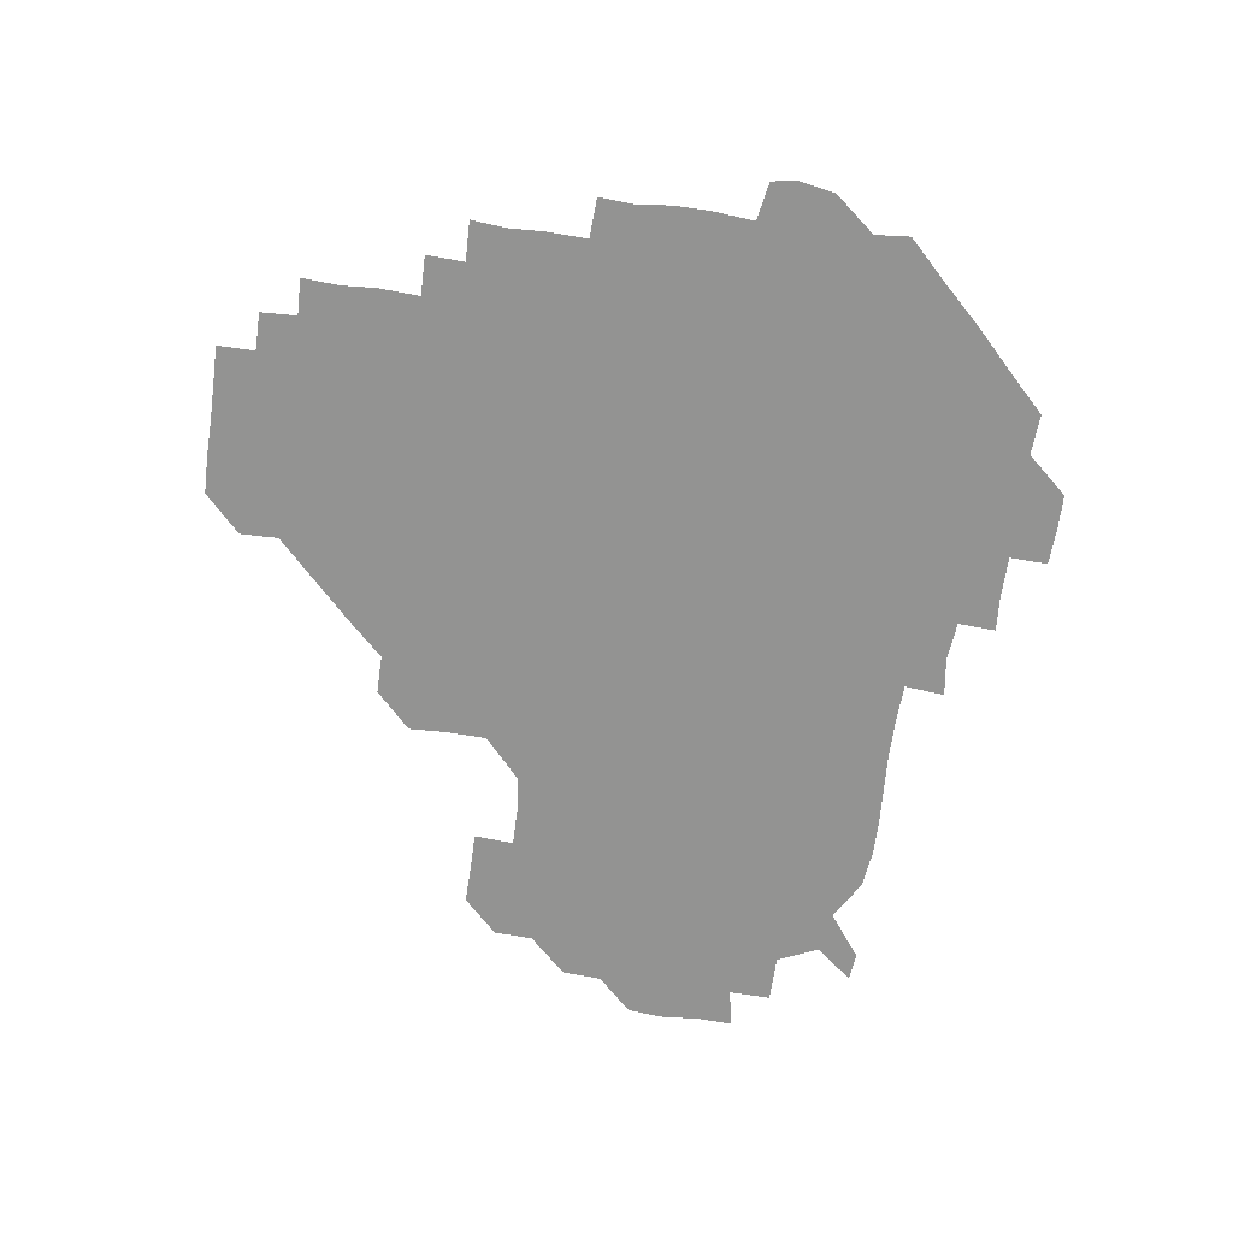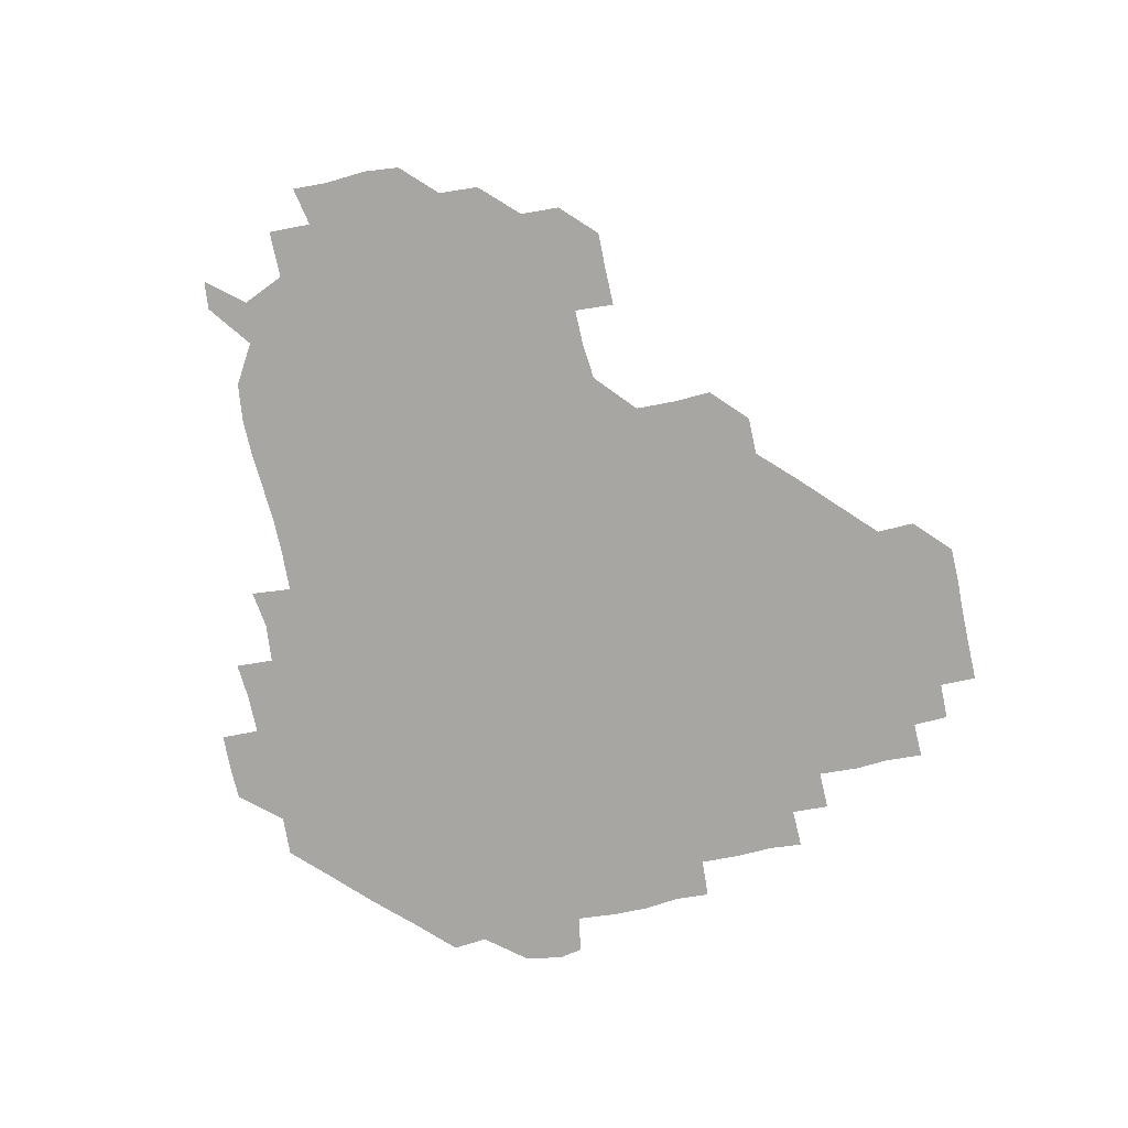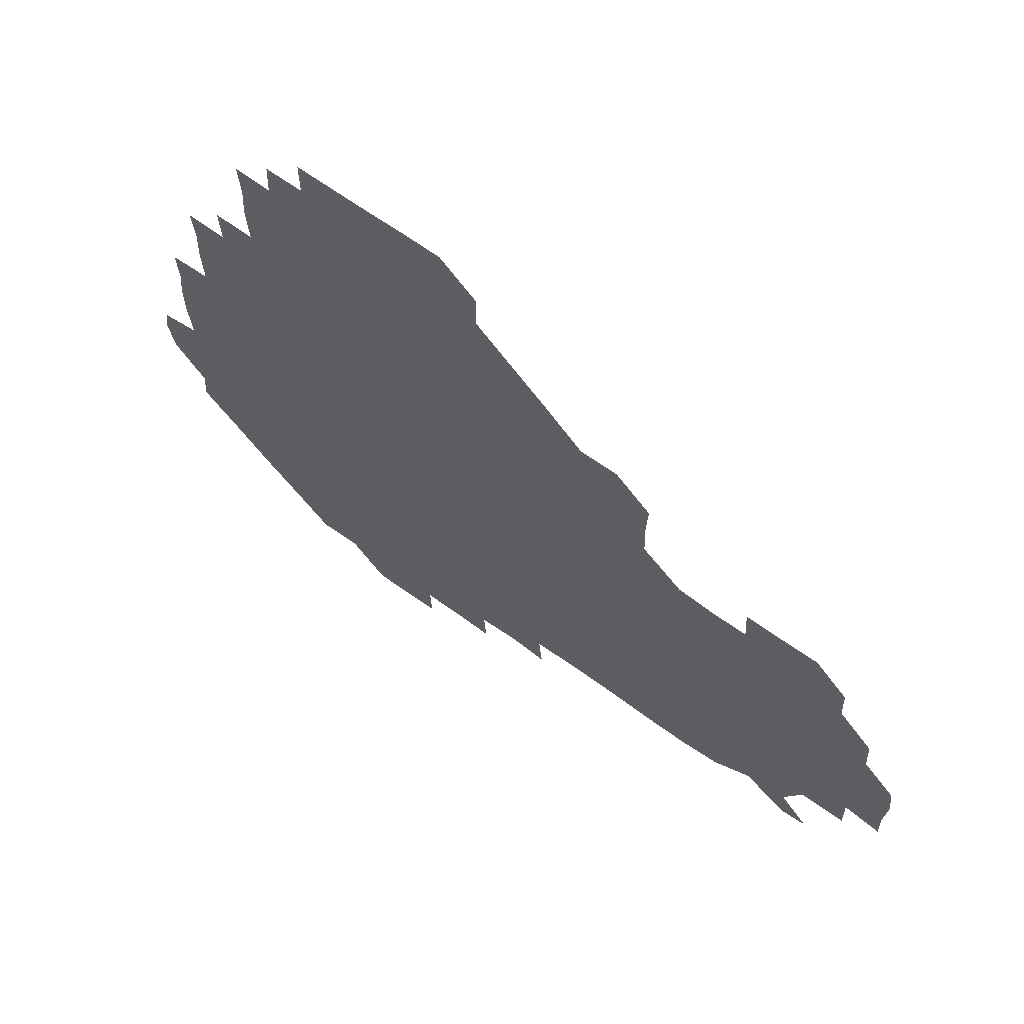
<metadata>
{"format":"obj","ext":"obj","renderer":"f3d","projection":"perspective","resolution":1024,"background":"white","views":[{"elev":-66.6,"azim":-97.8,"up":"+Z"},{"elev":-74.1,"azim":102.5,"up":"+Z"},{"elev":65.4,"azim":36.1,"up":"+Y"}]}
</metadata>
<code>
v 241.5 183 0
v 238.6 198.2 0
v 240.4 208 0
v 253.7 152.5 0
v 254.9 166.5 0
v 255.1 180.7 0
v 256.3 195.6 0
v 255.7 210.7 0
v 254.3 227.3 0
v 254.1 241.9 0
v 255.6 255.9 0
v 254.7 270.3 0
v 269.5 136.6 0
v 271.6 151.6 0
v 271.9 166.1 0
v 272.5 180.9 0
v 270.7 196 0
v 270.9 210.6 0
v 271.3 225.7 0
v 272.4 241 0
v 271.6 256 0
v 270.9 271.1 0
v 270.3 287.5 0
v 270.9 302 0
v 269.6 316.1 0
v 284.6 120.8 0
v 286.2 136.2 0
v 287.4 151.4 0
v 287.5 166.1 0
v 286.3 181 0
v 286.1 196 0
v 286.5 210.9 0
v 285.6 226 0
v 286.5 240.7 0
v 286.8 255.7 0
v 286.5 270.6 0
v 286.2 285.9 0
v 286.1 300.8 0
v 285.9 315.7 0
v 285.1 331.1 0
v 300.3 105.5 0
v 301.3 121.3 0
v 301.7 136.5 0
v 301.8 151.3 0
v 301.8 166 0
v 301.5 180.9 0
v 301.5 195.9 0
v 301.2 210.9 0
v 301.4 226 0
v 300.8 240.9 0
v 301.9 255.5 0
v 301.6 270.5 0
v 301.3 285.6 0
v 300.4 301.3 0
v 301.2 315.7 0
v 301.2 330.8 0
v 300.3 347.2 0
v 301.1 361.4 0
v 300.2 376.4 0
v 315.4 90.4 0
v 316.1 106.1 0
v 316.3 121.3 0
v 316.3 136.2 0
v 316.5 151.3 0
v 316.6 166.1 0
v 316.4 180.9 0
v 316.2 195.9 0
v 316.4 210.9 0
v 316.6 225.8 0
v 316.7 240.7 0
v 316.2 255.8 0
v 315.9 271.1 0
v 316.2 285.8 0
v 316.2 300.7 0
v 315.3 316.4 0
v 316.3 330.8 0
v 316.5 345.8 0
v 316.3 360.8 0
v 315 376.1 0
v 315.6 390.6 0
v 332.1 91.3 0
v 331.5 106.5 0
v 331.3 121.3 0
v 331.3 136.4 0
v 331.2 151.2 0
v 331.4 166.1 0
v 331.3 181 0
v 331.4 195.9 0
v 331.1 210.9 0
v 331.2 225.9 0
v 331.5 240.6 0
v 330.7 256.1 0
v 331.8 270.2 0
v 331.2 285.7 0
v 330.8 301.2 0
v 331.2 315.9 0
v 331.2 330.8 0
v 331 346 0
v 331.1 360.9 0
v 331.1 375.9 0
v 330.9 390.7 0
v 330.8 405.9 0
v 346.7 74.66 0
v 346.2 91.32 0
v 346.1 106.4 0
v 346.4 121.8 0
v 346.3 136.5 0
v 346.1 151.2 0
v 346.2 166.2 0
v 346.1 181 0
v 346.3 195.9 0
v 346.2 210.9 0
v 346.4 225.7 0
v 346.1 240.8 0
v 346.6 255.4 0
v 346.2 270.6 0
v 346 286.2 0
v 346.2 300.7 0
v 346.1 315.9 0
v 346.2 330.8 0
v 346.1 345.9 0
v 345.9 361.1 0
v 346.4 375.7 0
v 345.6 391.2 0
v 346 405.7 0
v 361 74.52 0
v 360.6 92.03 0
v 361 106.5 0
v 361.1 121.9 0
v 361 136.3 0
v 361 151.1 0
v 361 166.1 0
v 361 181 0
v 361 196 0
v 361.1 210.9 0
v 361.1 225.9 0
v 361.1 240.9 0
v 361.1 255.8 0
v 361.4 270 0
v 360.7 286.4 0
v 360.9 301.7 0
v 361.1 315.9 0
v 360.9 331.2 0
v 361.1 345.9 0
v 361 361 0
v 361.2 375.8 0
v 361.1 390.9 0
v 361.1 405.7 0
v 375.7 75.16 0
v 375.2 90.62 0
v 375.7 106.7 0
v 375.5 122.4 0
v 375.9 136.3 0
v 375.9 151.1 0
v 375.9 166 0
v 376 181 0
v 376 195.9 0
v 376 210.9 0
v 376 226 0
v 375.9 240.9 0
v 376.4 255.4 0
v 376.2 270.4 0
v 376 285.3 0
v 375.6 301.6 0
v 376 316.2 0
v 376 331.1 0
v 376.1 345.8 0
v 376 360.8 0
v 376 375.8 0
v 376 391 0
v 376 406.1 0
v 391.7 90.86 0
v 390.5 107.1 0
v 391 121.2 0
v 390.6 136.5 0
v 390.6 151.4 0
v 390.9 166 0
v 390.9 181.1 0
v 390.9 195.9 0
v 391.1 211 0
v 391 226.1 0
v 391 240.8 0
v 391.1 255.7 0
v 391 270.9 0
v 391 286 0
v 390.9 301 0
v 390.7 316.8 0
v 390.9 331.3 0
v 391 346 0
v 391 360.8 0
v 391 376.1 0
v 391 390.9 0
v 391.1 405.9 0
v 406.7 89.84 0
v 405.8 105.3 0
v 405.6 121.4 0
v 405.6 136.3 0
v 405.8 151.1 0
v 405.6 166.5 0
v 405.4 181.3 0
v 405.7 196.1 0
v 405.4 211 0
v 405.9 226 0
v 405.8 240.9 0
v 405.9 255.5 0
v 406 270.5 0
v 406 285.4 0
v 406 300.7 0
v 406.1 315.6 0
v 406 330.7 0
v 405.9 345.9 0
v 406.1 361.5 0
v 405.9 376 0
v 406.2 391.5 0
v 421.8 106.8 0
v 421 121.3 0
v 421 135.9 0
v 420.3 151.6 0
v 420.7 166.2 0
v 420.9 181 0
v 420.9 196 0
v 420.7 211.1 0
v 420.7 225.9 0
v 421 241 0
v 420.6 255.7 0
v 420.7 270.4 0
v 420.9 285.7 0
v 420.8 300.2 0
v 420.9 316.3 0
v 421 331.1 0
v 421 346.1 0
v 421.1 361.3 0
v 437.3 104.8 0
v 435.8 121.2 0
v 435.1 136.7 0
v 435.3 151.4 0
v 435.3 166.2 0
v 435.4 181.1 0
v 435.7 196 0
v 435.9 210.9 0
v 435.5 226 0
v 435.6 240.9 0
v 435.6 255.8 0
v 435.7 270.6 0
v 435.9 285.8 0
v 435.9 300.7 0
v 435.8 315.4 0
v 436 330.9 0
v 436.2 346.7 0
v 452.2 122 0
v 451 136.2 0
v 451 151 0
v 450.2 166.4 0
v 450.5 181 0
v 451.5 195.7 0
v 450 211.5 0
v 450.3 226 0
v 450.4 240.9 0
v 450.5 255.8 0
v 450.6 270.7 0
v 450.6 285.5 0
v 450.6 300.4 0
v 451 315.9 0
v 451.4 331.1 0
v 467.8 122 0
v 466.4 136.1 0
v 465.6 151.3 0
v 466.4 165.8 0
v 465.7 181.1 0
v 466.4 195.7 0
v 465.7 211.2 0
v 465.4 226.1 0
v 465.6 241 0
v 465.5 256 0
v 464.9 270.6 0
v 465.4 285.4 0
v 465.7 300.7 0
v 465.5 315.5 0
v 467 331.3 0
v 483.2 121.2 0
v 480.4 136.9 0
v 481.5 150.9 0
v 480.8 166.1 0
v 481.5 180.8 0
v 481.1 195.9 0
v 481.1 210.9 0
v 480.1 226.2 0
v 480.2 240.9 0
v 480.7 255.9 0
v 480.6 271.1 0
v 481.6 285.4 0
v 481.1 301.8 0
v 481.7 317.1 0
v 498.1 120.4 0
v 495.4 136.6 0
v 496.5 150.7 0
v 495.7 166.1 0
v 496.5 180.6 0
v 495.7 196.2 0
v 495.7 211.1 0
v 495.3 226 0
v 495.9 241 0
v 496.1 255.8 0
v 498.4 270.4 0
v 512.7 120.4 0
v 510.5 136.4 0
v 510.5 151.4 0
v 510.8 166.2 0
v 510.4 181.4 0
v 510.4 196.4 0
v 510.2 211.3 0
v 509.1 226.2 0
v 510 240.4 0
v 510.3 255.1 0
v 513 269 0
v 528.3 122.3 0
v 527 136 0
v 525.4 151.5 0
v 525.6 166.2 0
v 525.5 181.1 0
v 525.9 196.1 0
v 525 211.6 0
v 525 226.2 0
v 523.8 240.8 0
v 523.7 254 0
v 528.3 268.9 0
v 527.2 285 0
v 544.3 131.9 0
v 544.4 137.1 0
v 541.3 151.3 0
v 540.5 166.1 0
v 539.1 181.5 0
v 539.5 196.1 0
v 540.7 210.7 0
v 539.4 225.7 0
v 540 240.6 0
v 540.3 255 0
v 540.7 269.9 0
v 542 285 0
v 562.2 118.5 0
v 551 136.6 0
v 555.8 150.1 0
v 555.5 166.2 0
v 555.6 180.7 0
v 556.7 195.7 0
v 556.4 210.8 0
v 555.8 226.2 0
v 557.2 241.3 0
v 554.7 256.1 0
v 555.6 270.1 0
v 557.8 285.3 0
v 573.8 119.8 0
v 561.4 134.7 0
v 568.9 151.5 0
v 571.1 166.2 0
v 570.5 180.7 0
v 570.5 195.5 0
v 570.5 211 0
v 571 226.1 0
v 571.5 240.3 0
v 572.6 255.6 0
v 571.8 271.4 0
v 587.9 151.7 0
v 587.4 168.8 0
v 585.5 181.8 0
v 583.3 196.2 0
v 586.2 209.2 0
v 588.3 224.4 0
v 587.3 240.4 0
v 603.1 165.7 0
v 602.5 179.6 0
v 603.6 196.4 0
v 602.1 210.4 0
f 5 6 1
f 1 6 2
f 6 7 2
f 2 7 3
f 7 8 3
f 13 14 4
f 4 14 5
f 14 15 5
f 5 15 6
f 15 16 6
f 6 16 7
f 16 17 7
f 7 17 8
f 17 18 8
f 8 18 9
f 18 19 9
f 9 19 10
f 19 20 10
f 10 20 11
f 20 21 11
f 11 21 12
f 21 22 12
f 26 27 13
f 13 27 14
f 27 28 14
f 14 28 15
f 28 29 15
f 15 29 16
f 29 30 16
f 16 30 17
f 30 31 17
f 17 31 18
f 31 32 18
f 18 32 19
f 32 33 19
f 19 33 20
f 33 34 20
f 20 34 21
f 34 35 21
f 21 35 22
f 35 36 22
f 22 36 23
f 36 37 23
f 23 37 24
f 37 38 24
f 24 38 25
f 38 39 25
f 41 42 26
f 26 42 27
f 42 43 27
f 27 43 28
f 43 44 28
f 28 44 29
f 44 45 29
f 29 45 30
f 45 46 30
f 30 46 31
f 46 47 31
f 31 47 32
f 47 48 32
f 32 48 33
f 48 49 33
f 33 49 34
f 49 50 34
f 34 50 35
f 50 51 35
f 35 51 36
f 51 52 36
f 36 52 37
f 52 53 37
f 37 53 38
f 53 54 38
f 38 54 39
f 54 55 39
f 39 55 40
f 55 56 40
f 60 61 41
f 41 61 42
f 61 62 42
f 42 62 43
f 62 63 43
f 43 63 44
f 63 64 44
f 44 64 45
f 64 65 45
f 45 65 46
f 65 66 46
f 46 66 47
f 66 67 47
f 47 67 48
f 67 68 48
f 48 68 49
f 68 69 49
f 49 69 50
f 69 70 50
f 50 70 51
f 70 71 51
f 51 71 52
f 71 72 52
f 52 72 53
f 72 73 53
f 53 73 54
f 73 74 54
f 54 74 55
f 74 75 55
f 55 75 56
f 75 76 56
f 56 76 57
f 76 77 57
f 57 77 58
f 77 78 58
f 58 78 59
f 78 79 59
f 60 81 61
f 81 82 61
f 61 82 62
f 82 83 62
f 62 83 63
f 83 84 63
f 63 84 64
f 84 85 64
f 64 85 65
f 85 86 65
f 65 86 66
f 86 87 66
f 66 87 67
f 87 88 67
f 67 88 68
f 88 89 68
f 68 89 69
f 89 90 69
f 69 90 70
f 90 91 70
f 70 91 71
f 91 92 71
f 71 92 72
f 92 93 72
f 72 93 73
f 93 94 73
f 73 94 74
f 94 95 74
f 74 95 75
f 95 96 75
f 75 96 76
f 96 97 76
f 76 97 77
f 97 98 77
f 77 98 78
f 98 99 78
f 78 99 79
f 99 100 79
f 79 100 80
f 100 101 80
f 103 104 81
f 81 104 82
f 104 105 82
f 82 105 83
f 105 106 83
f 83 106 84
f 106 107 84
f 84 107 85
f 107 108 85
f 85 108 86
f 108 109 86
f 86 109 87
f 109 110 87
f 87 110 88
f 110 111 88
f 88 111 89
f 111 112 89
f 89 112 90
f 112 113 90
f 90 113 91
f 113 114 91
f 91 114 92
f 114 115 92
f 92 115 93
f 115 116 93
f 93 116 94
f 116 117 94
f 94 117 95
f 117 118 95
f 95 118 96
f 118 119 96
f 96 119 97
f 119 120 97
f 97 120 98
f 120 121 98
f 98 121 99
f 121 122 99
f 99 122 100
f 122 123 100
f 100 123 101
f 123 124 101
f 101 124 102
f 124 125 102
f 103 126 104
f 126 127 104
f 104 127 105
f 127 128 105
f 105 128 106
f 128 129 106
f 106 129 107
f 129 130 107
f 107 130 108
f 130 131 108
f 108 131 109
f 131 132 109
f 109 132 110
f 132 133 110
f 110 133 111
f 133 134 111
f 111 134 112
f 134 135 112
f 112 135 113
f 135 136 113
f 113 136 114
f 136 137 114
f 114 137 115
f 137 138 115
f 115 138 116
f 138 139 116
f 116 139 117
f 139 140 117
f 117 140 118
f 140 141 118
f 118 141 119
f 141 142 119
f 119 142 120
f 142 143 120
f 120 143 121
f 143 144 121
f 121 144 122
f 144 145 122
f 122 145 123
f 145 146 123
f 123 146 124
f 146 147 124
f 124 147 125
f 147 148 125
f 126 149 127
f 149 150 127
f 127 150 128
f 150 151 128
f 128 151 129
f 151 152 129
f 129 152 130
f 152 153 130
f 130 153 131
f 153 154 131
f 131 154 132
f 154 155 132
f 132 155 133
f 155 156 133
f 133 156 134
f 156 157 134
f 134 157 135
f 157 158 135
f 135 158 136
f 158 159 136
f 136 159 137
f 159 160 137
f 137 160 138
f 160 161 138
f 138 161 139
f 161 162 139
f 139 162 140
f 162 163 140
f 140 163 141
f 163 164 141
f 141 164 142
f 164 165 142
f 142 165 143
f 165 166 143
f 143 166 144
f 166 167 144
f 144 167 145
f 167 168 145
f 145 168 146
f 168 169 146
f 146 169 147
f 169 170 147
f 147 170 148
f 170 171 148
f 150 172 151
f 172 173 151
f 151 173 152
f 173 174 152
f 152 174 153
f 174 175 153
f 153 175 154
f 175 176 154
f 154 176 155
f 176 177 155
f 155 177 156
f 177 178 156
f 156 178 157
f 178 179 157
f 157 179 158
f 179 180 158
f 158 180 159
f 180 181 159
f 159 181 160
f 181 182 160
f 160 182 161
f 182 183 161
f 161 183 162
f 183 184 162
f 162 184 163
f 184 185 163
f 163 185 164
f 185 186 164
f 164 186 165
f 186 187 165
f 165 187 166
f 187 188 166
f 166 188 167
f 188 189 167
f 167 189 168
f 189 190 168
f 168 190 169
f 190 191 169
f 169 191 170
f 191 192 170
f 170 192 171
f 192 193 171
f 172 194 173
f 194 195 173
f 173 195 174
f 195 196 174
f 174 196 175
f 196 197 175
f 175 197 176
f 197 198 176
f 176 198 177
f 198 199 177
f 177 199 178
f 199 200 178
f 178 200 179
f 200 201 179
f 179 201 180
f 201 202 180
f 180 202 181
f 202 203 181
f 181 203 182
f 203 204 182
f 182 204 183
f 204 205 183
f 183 205 184
f 205 206 184
f 184 206 185
f 206 207 185
f 185 207 186
f 207 208 186
f 186 208 187
f 208 209 187
f 187 209 188
f 209 210 188
f 188 210 189
f 210 211 189
f 189 211 190
f 211 212 190
f 190 212 191
f 212 213 191
f 191 213 192
f 213 214 192
f 192 214 193
f 195 215 196
f 215 216 196
f 196 216 197
f 216 217 197
f 197 217 198
f 217 218 198
f 198 218 199
f 218 219 199
f 199 219 200
f 219 220 200
f 200 220 201
f 220 221 201
f 201 221 202
f 221 222 202
f 202 222 203
f 222 223 203
f 203 223 204
f 223 224 204
f 204 224 205
f 224 225 205
f 205 225 206
f 225 226 206
f 206 226 207
f 226 227 207
f 207 227 208
f 227 228 208
f 208 228 209
f 228 229 209
f 209 229 210
f 229 230 210
f 210 230 211
f 230 231 211
f 211 231 212
f 231 232 212
f 212 232 213
f 215 233 216
f 233 234 216
f 216 234 217
f 234 235 217
f 217 235 218
f 235 236 218
f 218 236 219
f 236 237 219
f 219 237 220
f 237 238 220
f 220 238 221
f 238 239 221
f 221 239 222
f 239 240 222
f 222 240 223
f 240 241 223
f 223 241 224
f 241 242 224
f 224 242 225
f 242 243 225
f 225 243 226
f 243 244 226
f 226 244 227
f 244 245 227
f 227 245 228
f 245 246 228
f 228 246 229
f 246 247 229
f 229 247 230
f 247 248 230
f 230 248 231
f 248 249 231
f 231 249 232
f 234 250 235
f 250 251 235
f 235 251 236
f 251 252 236
f 236 252 237
f 252 253 237
f 237 253 238
f 253 254 238
f 238 254 239
f 254 255 239
f 239 255 240
f 255 256 240
f 240 256 241
f 256 257 241
f 241 257 242
f 257 258 242
f 242 258 243
f 258 259 243
f 243 259 244
f 259 260 244
f 244 260 245
f 260 261 245
f 245 261 246
f 261 262 246
f 246 262 247
f 262 263 247
f 247 263 248
f 263 264 248
f 248 264 249
f 250 265 251
f 265 266 251
f 251 266 252
f 266 267 252
f 252 267 253
f 267 268 253
f 253 268 254
f 268 269 254
f 254 269 255
f 269 270 255
f 255 270 256
f 270 271 256
f 256 271 257
f 271 272 257
f 257 272 258
f 272 273 258
f 258 273 259
f 273 274 259
f 259 274 260
f 274 275 260
f 260 275 261
f 275 276 261
f 261 276 262
f 276 277 262
f 262 277 263
f 277 278 263
f 263 278 264
f 278 279 264
f 265 280 266
f 280 281 266
f 266 281 267
f 281 282 267
f 267 282 268
f 282 283 268
f 268 283 269
f 283 284 269
f 269 284 270
f 284 285 270
f 270 285 271
f 285 286 271
f 271 286 272
f 286 287 272
f 272 287 273
f 287 288 273
f 273 288 274
f 288 289 274
f 274 289 275
f 289 290 275
f 275 290 276
f 290 291 276
f 276 291 277
f 291 292 277
f 277 292 278
f 292 293 278
f 278 293 279
f 280 294 281
f 294 295 281
f 281 295 282
f 295 296 282
f 282 296 283
f 296 297 283
f 283 297 284
f 297 298 284
f 284 298 285
f 298 299 285
f 285 299 286
f 299 300 286
f 286 300 287
f 300 301 287
f 287 301 288
f 301 302 288
f 288 302 289
f 302 303 289
f 289 303 290
f 303 304 290
f 290 304 291
f 294 305 295
f 305 306 295
f 295 306 296
f 306 307 296
f 296 307 297
f 307 308 297
f 297 308 298
f 308 309 298
f 298 309 299
f 309 310 299
f 299 310 300
f 310 311 300
f 300 311 301
f 311 312 301
f 301 312 302
f 312 313 302
f 302 313 303
f 313 314 303
f 303 314 304
f 314 315 304
f 305 316 306
f 316 317 306
f 306 317 307
f 317 318 307
f 307 318 308
f 318 319 308
f 308 319 309
f 319 320 309
f 309 320 310
f 320 321 310
f 310 321 311
f 321 322 311
f 311 322 312
f 322 323 312
f 312 323 313
f 323 324 313
f 313 324 314
f 324 325 314
f 314 325 315
f 325 326 315
f 316 328 317
f 328 329 317
f 317 329 318
f 329 330 318
f 318 330 319
f 330 331 319
f 319 331 320
f 331 332 320
f 320 332 321
f 332 333 321
f 321 333 322
f 333 334 322
f 322 334 323
f 334 335 323
f 323 335 324
f 335 336 324
f 324 336 325
f 336 337 325
f 325 337 326
f 337 338 326
f 326 338 327
f 338 339 327
f 328 340 329
f 340 341 329
f 329 341 330
f 341 342 330
f 330 342 331
f 342 343 331
f 331 343 332
f 343 344 332
f 332 344 333
f 344 345 333
f 333 345 334
f 345 346 334
f 334 346 335
f 346 347 335
f 335 347 336
f 347 348 336
f 336 348 337
f 348 349 337
f 337 349 338
f 349 350 338
f 338 350 339
f 350 351 339
f 340 352 341
f 352 353 341
f 341 353 342
f 353 354 342
f 342 354 343
f 354 355 343
f 343 355 344
f 355 356 344
f 344 356 345
f 356 357 345
f 345 357 346
f 357 358 346
f 346 358 347
f 358 359 347
f 347 359 348
f 359 360 348
f 348 360 349
f 360 361 349
f 349 361 350
f 361 362 350
f 350 362 351
f 354 363 355
f 363 364 355
f 355 364 356
f 364 365 356
f 356 365 357
f 365 366 357
f 357 366 358
f 366 367 358
f 358 367 359
f 367 368 359
f 359 368 360
f 368 369 360
f 360 369 361
f 364 370 365
f 370 371 365
f 365 371 366
f 371 372 366
f 366 372 367
f 372 373 367
f 367 373 368

</code>
